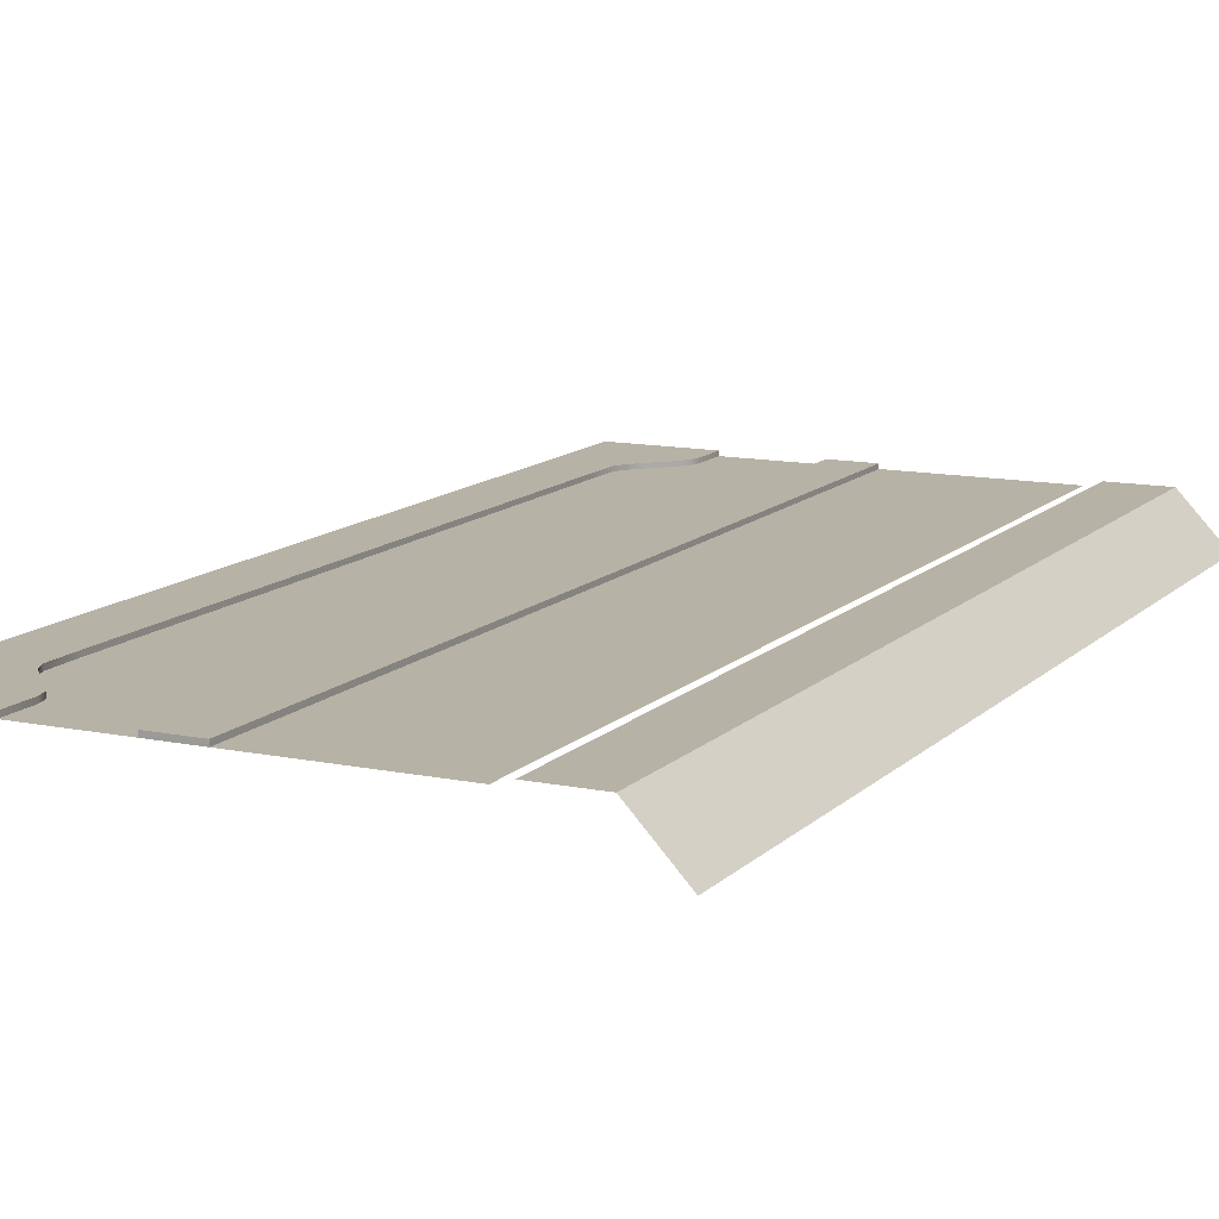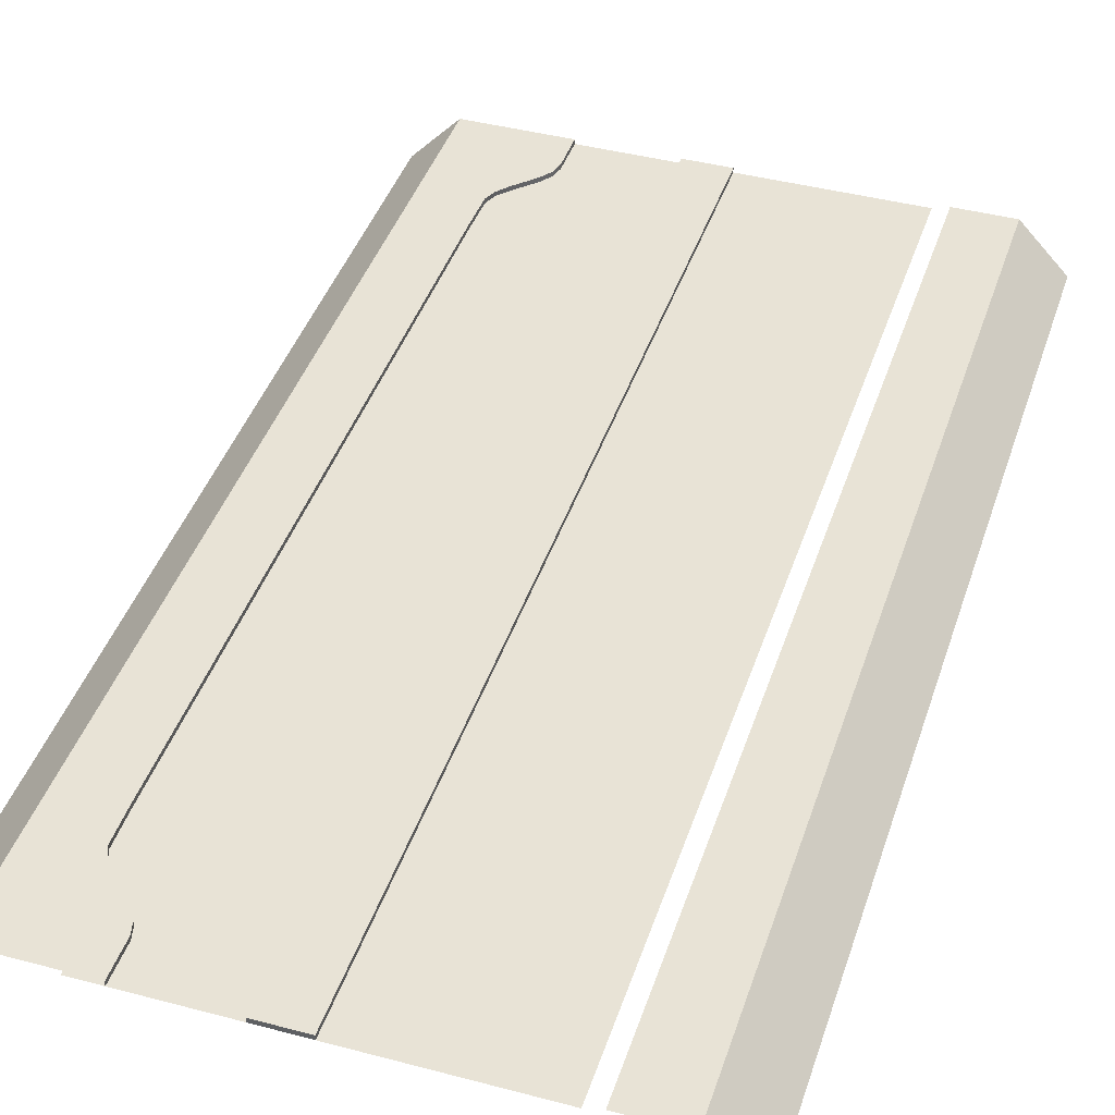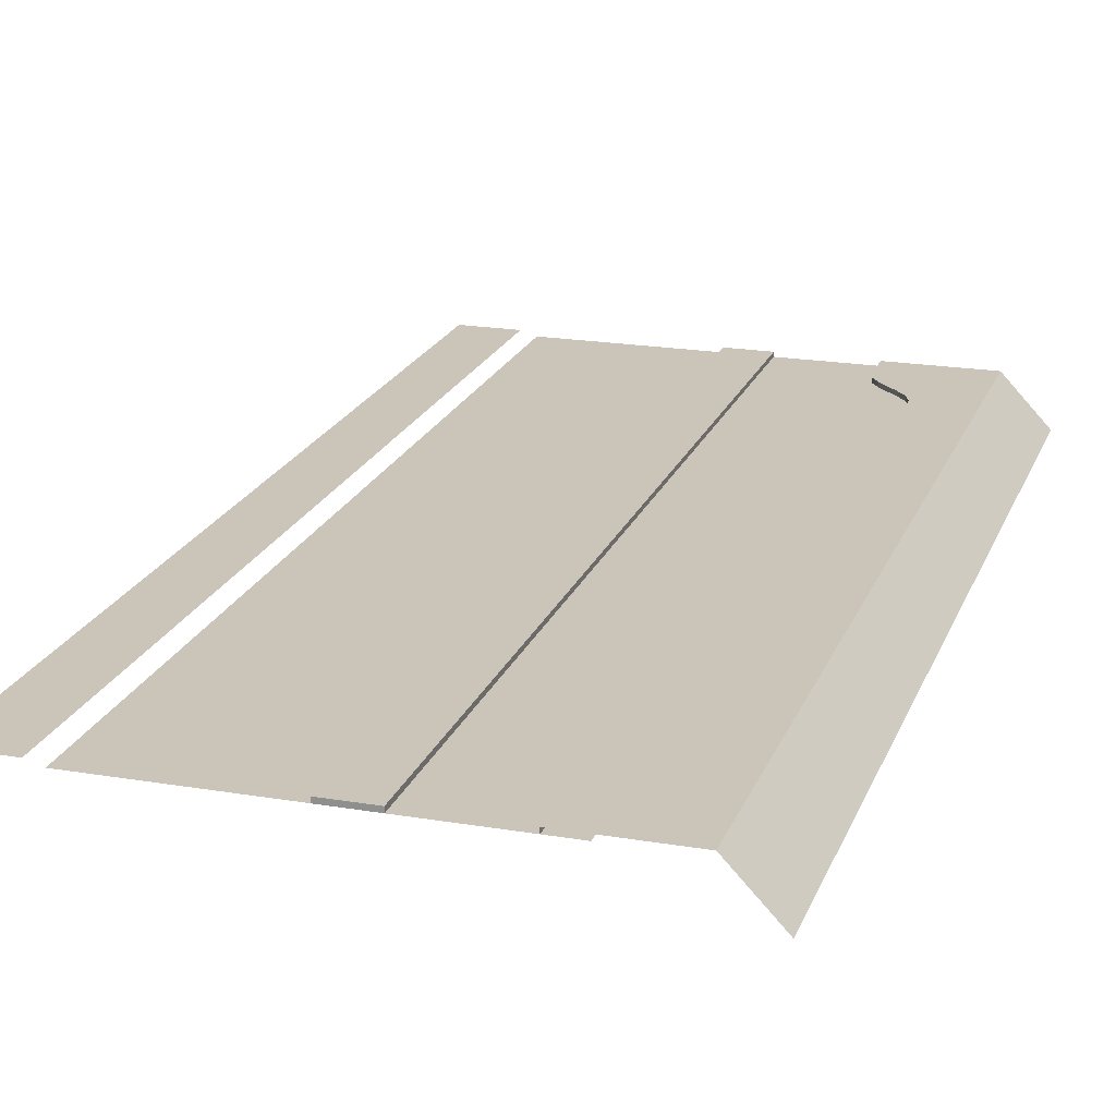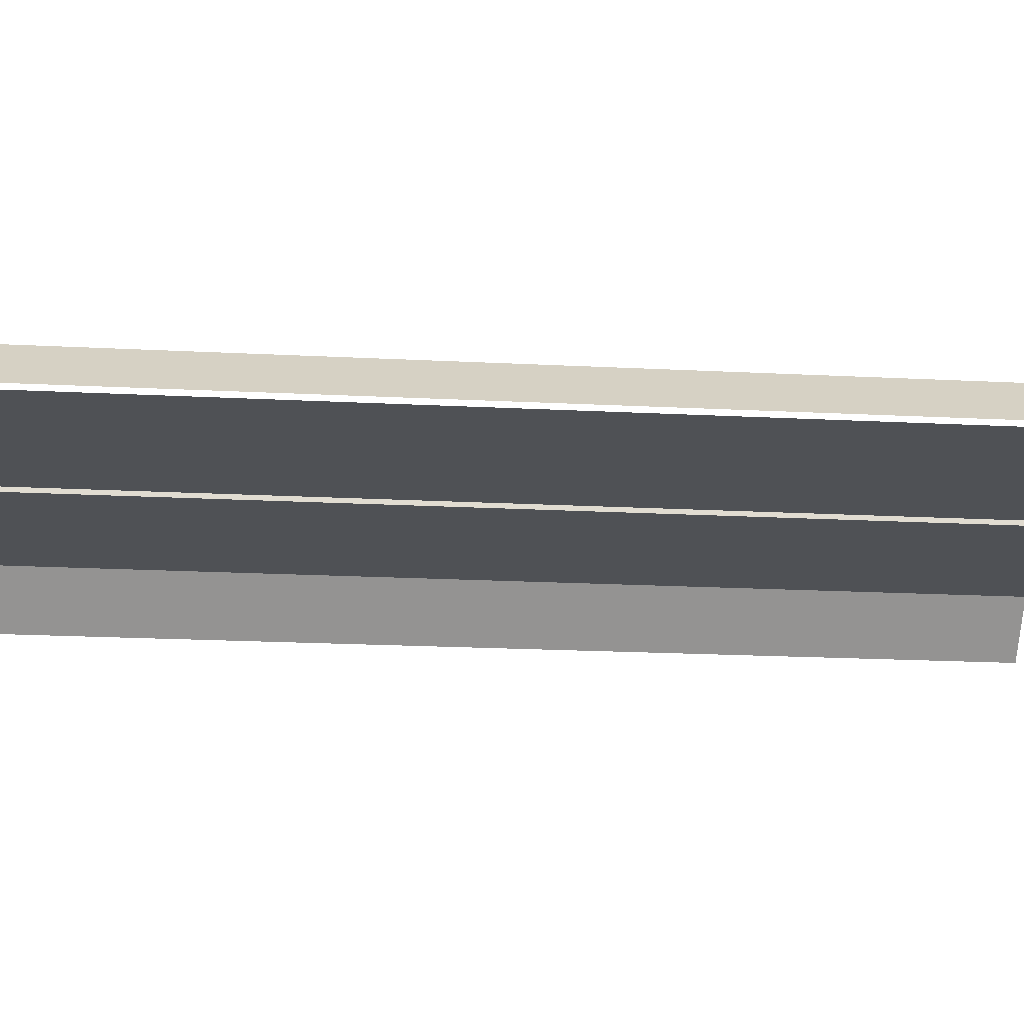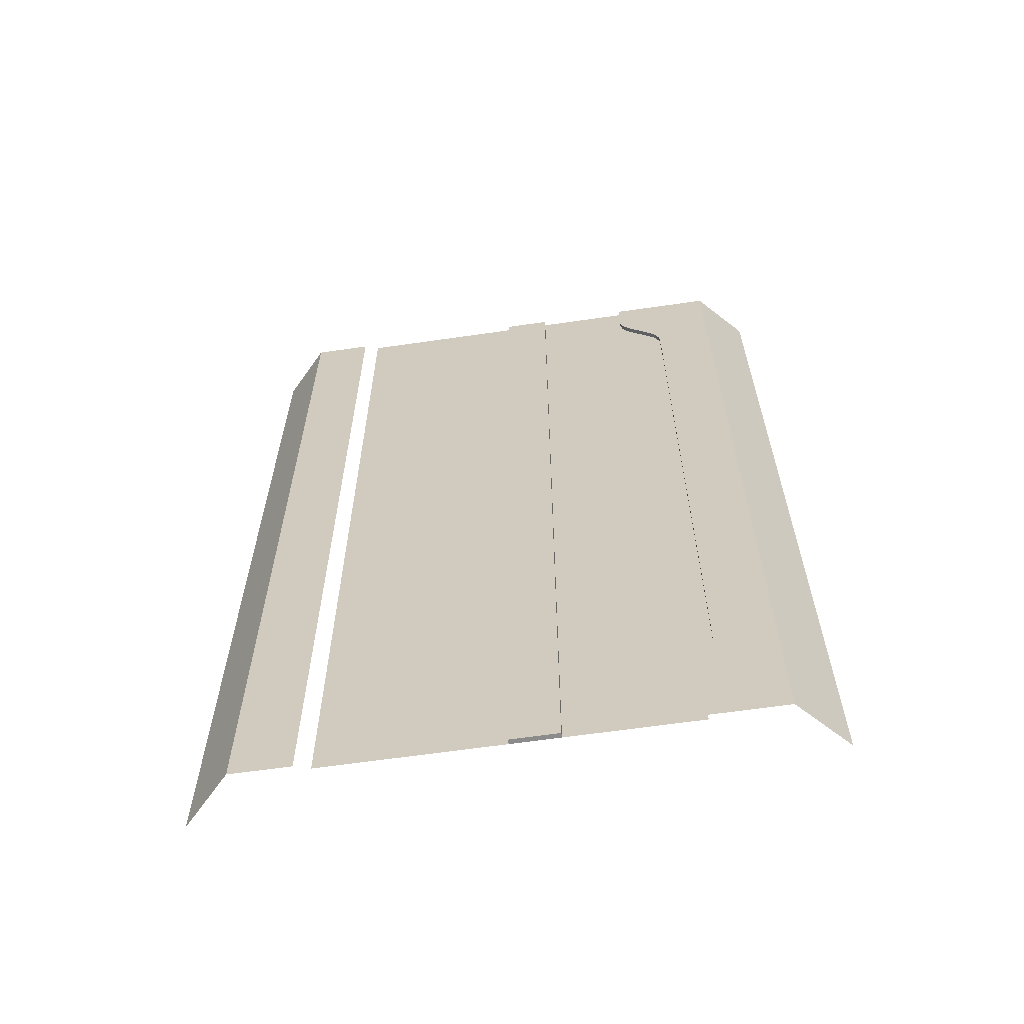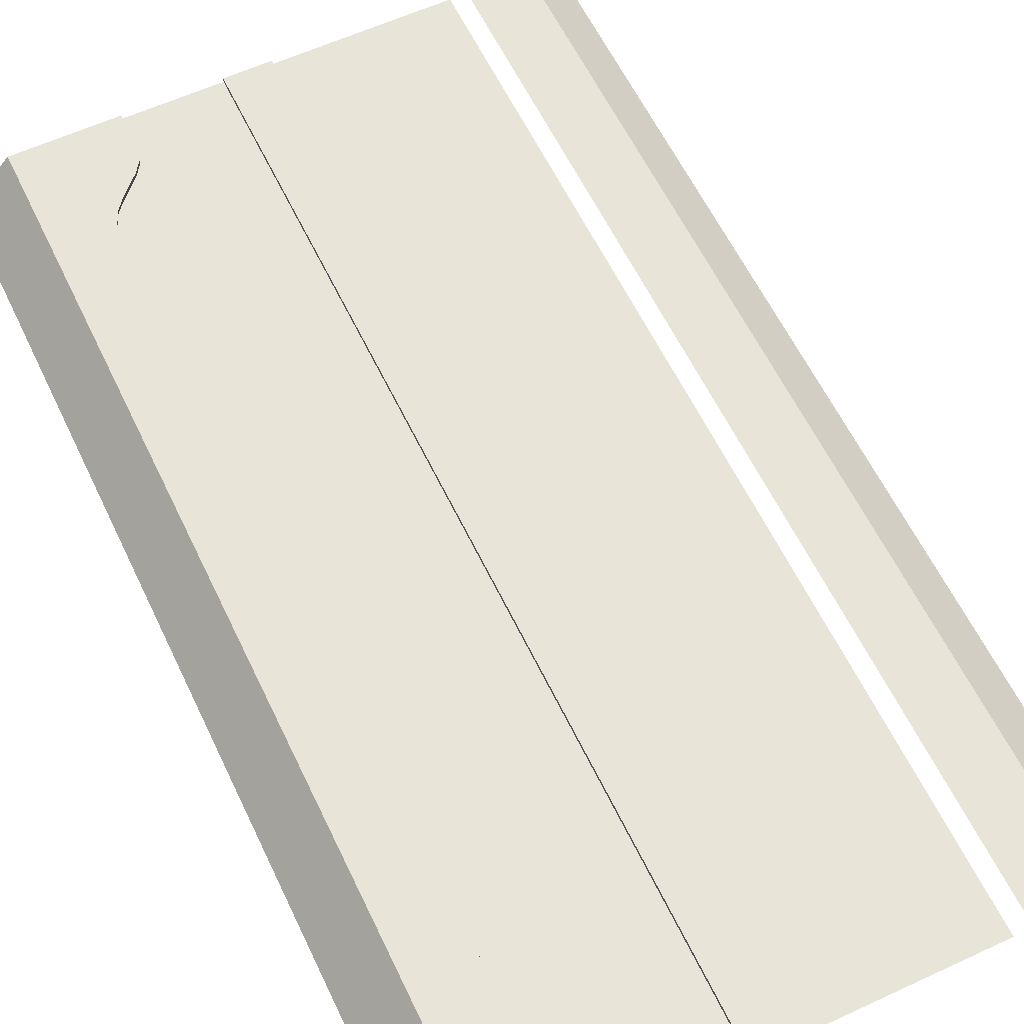
<metadata>
{"format":"obj","ext":"obj","renderer":"f3d","projection":"perspective","resolution":1024,"background":"white","views":[{"elev":12.3,"azim":26.2,"up":"+Y"},{"elev":41.9,"azim":17.7,"up":"+Y"},{"elev":20.3,"azim":-162.8,"up":"+Y"},{"elev":-20.0,"azim":84.5,"up":"+Y"},{"elev":-63.9,"azim":-171.7,"up":"+Z"},{"elev":59.8,"azim":-25.4,"up":"+Y"}]}
</metadata>
<code>
v  -11.2 -0.3 -28.64
v  -3 -0.3 -28.64
v  -3 -0.3 -32
v  -11.2 -0.3 -32
v  -3 0 -28.52
v  0 0 -28.52
v  0 0 -32
v  -3 0 -32
v  0 -0.3 -28.64
v  11.2 -0.3 -28.63
v  11.2 -0.3 -32
v  0 -0.3 -32
v  -3 -0.3 32
v  -3 0 32
v  -3 0 28.76
v  -3 -0.3 28.64
v  0 0 32
v  0 -0.3 32
v  19 -3.165 28.63
v  16 0 28.63
v  16 0 32
v  19 -3.165 32
v  -16 0 28.63
v  -19 -3.165 28.63
v  -19 -3.165 32
v  -16 0 32
v  12.2 0 32
v  12.2 0 28.63
v  -9.2 0 29.43
v  -9.402 0 28.64
v  -10.26 0 28.63
v  -9.2 0 32
v  19 -3.165 25.82
v  16 0 25.82
v  -16 0 25.82
v  -19 -3.165 25.82
v  12.2 0 25.82
v  -9.2 -0.3 32
v  -9.2 -0.3 29.43
v  19 -3.165 22.46
v  16 0 22.46
v  -16 0 22.46
v  -19 -3.165 22.46
v  12.2 0 22.46
v  -14.8 0 25.82
v  -9.943 0 27.88
v  -11.21 0 26.58
v  -11.82 0 25.82
v  -9.943 -0.3 27.88
v  -11.21 -0.3 26.58
v  -12.15 0 25.02
v  -9.402 -0.3 28.64
v  -11.85 -0.3 25.82
v  -11.85 -0.3 25.82
v  -12.15 -0.3 25.02
v  16 0 -32
v  16 0 -28.63
v  19 -3.165 -28.63
v  19 -3.165 -32
v  -19 -3.165 -32
v  -19 -3.165 -28.63
v  -16 0 -28.63
v  -16 0 -32
v  -10.26 0 -28.63
v  -9.2 0 -29.43
v  -9.2 0 -32
v  16 0 -25.82
v  19 -3.165 -25.82
v  -19 -3.165 -25.82
v  -16 0 -25.82
v  -9.2 -0.3 -29.43
v  -9.2 -0.3 -32
v  -14.8 0 -25.82
v  -11.21 0 -26.58
v  -9.943 0 -27.88
v  -11.21 -0.3 -26.58
v  -9.943 -0.3 -27.88
v  -9.402 0 -28.64
v  -11.82 0 -25.82
v  -12.15 0 -25.02
v  -9.402 -0.3 -28.64
v  -11.85 -0.3 -25.82
v  -12.15 -0.3 -25.02
v  -12.2 0 22.46
v  -12.2 -0.3 22.46
v  -11.2 -0.3 -25.82
v  -11.47 -0.3 -27.88
v  -11.93 -0.3 -26.58
v  -12.17 -0.3 -25.82
v  -11.2 -0.3 -29.43
v  -11.27 -0.3 -28.64
v  19 -3.165 19.09
v  16 0 19.09
v  -16 0 19.09
v  -19 -3.165 19.09
v  12.2 0 19.09
v  -12.2 0 19.09
v  -12.2 -0.3 19.09
v  -12.16 -0.3 25.82
v  -11.2 -0.3 25.82
v  -12.2 -0.3 25.02
v  -12.17 -0.3 25.82
v  -11.2 -0.3 22.46
v  -11.2 -0.3 19.09
v  19 -3.165 -1.684
v  16 0 -1.684
v  16 0 1.778
v  19 -3.165 1.778
v  -16 0 -1.684
v  -19 -3.165 -1.684
v  -19 -3.165 1.778
v  -16 0 1.778
v  12.2 0 -1.684
v  12.2 0 1.778
v  -12.2 0 -1.684
v  -12.2 0 1.778
v  -12.2 -0.3 -1.684
v  -12.2 -0.3 1.778
v  -12.2 -0.3 -25.02
v  -12.2 -0.3 -22.46
v  -11.2 -0.3 -22.46
v  16 0 -22.46
v  19 -3.165 -22.46
v  -19 -3.165 -22.46
v  -16 0 -22.46
v  12.2 0 -25.82
v  12.2 0 -22.46
v  -12.2 0 -22.46
v  -11.2 -0.3 -1.684
v  -11.2 -0.3 -5.146
v  -12.2 -0.3 -5.146
v  16 0 -18.99
v  19 -3.165 -18.99
v  16 0 -15.53
v  19 -3.165 -15.53
v  16 0 -12.07
v  19 -3.165 -12.07
v  16 0 -8.608
v  19 -3.165 -8.608
v  16 0 -5.146
v  19 -3.165 -5.146
v  19 -3.165 15.63
v  16 0 15.63
v  19 -3.165 12.16
v  16 0 12.16
v  19 -3.165 8.702
v  16 0 8.702
v  19 -3.165 5.24
v  16 0 5.24
v  -19 -3.165 -18.99
v  -16 0 -18.99
v  -19 -3.165 -15.53
v  -16 0 -15.53
v  -19 -3.165 -12.07
v  -16 0 -12.07
v  -19 -3.165 -8.608
v  -16 0 -8.608
v  -19 -3.165 -5.146
v  -16 0 -5.146
v  -16 0 15.63
v  -19 -3.165 15.63
v  -16 0 12.16
v  -19 -3.165 12.16
v  -16 0 8.702
v  -19 -3.165 8.702
v  -16 0 5.24
v  -19 -3.165 5.24
v  12.2 0 -18.99
v  12.2 0 -15.53
v  12.2 0 -12.07
v  12.2 0 -8.608
v  12.2 0 -5.146
v  -12.2 0 -18.99
v  -12.2 0 -15.53
v  -12.2 0 -12.07
v  -12.2 0 -8.608
v  -12.2 0 -5.146
v  -12.2 0 15.63
v  -12.2 0 12.16
v  -12.2 0 8.702
v  -12.2 0 5.24
v  -12.2 -0.3 -18.99
v  -12.2 -0.3 -15.53
v  -12.2 -0.3 -12.07
v  -12.2 -0.3 -8.608
v  -12.2 -0.3 15.63
v  -12.2 -0.3 12.16
v  -12.2 -0.3 8.702
v  -12.2 -0.3 5.24
v  -11.2 -0.3 15.63
v  -11.2 -0.3 12.16
v  -11.2 -0.3 8.702
v  -11.2 -0.3 5.24
v  -11.2 -0.3 1.778
v  -11.2 -0.3 -18.99
v  -11.2 -0.3 -15.53
v  -11.2 -0.3 -12.07
v  -11.2 -0.3 -8.608
v  -11.2 -0.3 32
v  -11.2 -0.3 28.64
v  0 0 28.76
v  11.2 -0.3 32
v  11.2 -0.3 28.63
v  0 -0.3 28.64
v  -3 0 25.78
v  -3 -0.3 25.82
v  -11.27 -0.3 28.64
v  -11.2 -0.3 29.43
v  -11.2 -0.3 28.64
v  -3 -0.3 -25.82
v  -3 0 -25.8
v  0 0 -25.8
v  0 -0.3 -25.82
v  11.2 -0.3 -25.82
v  -11.47 -0.3 27.88
v  -11.93 -0.3 26.58
v  -3 -0.3 22.46
v  -3 0 22.42
v  0 0 25.78
v  11.2 -0.3 25.82
v  0 -0.3 25.82
v  0 0 22.42
v  11.2 -0.3 22.46
v  0 -0.3 22.46
v  -3 -0.3 19.09
v  -3 0 19.05
v  0 0 19.05
v  11.2 -0.3 19.09
v  0 -0.3 19.09
v  -3 -0.3 15.63
v  -3 0 15.59
v  0 0 15.59
v  11.2 -0.3 15.63
v  0 -0.3 15.63
v  -3 -0.3 12.16
v  -3 0 12.12
v  0 0 12.12
v  11.2 -0.3 12.16
v  0 -0.3 12.16
v  -3 -0.3 8.702
v  -3 0 8.662
v  0 0 8.662
v  11.2 -0.3 8.702
v  0 -0.3 8.702
v  -3 -0.3 5.24
v  -3 0 5.2
v  0 0 5.2
v  11.2 -0.3 5.24
v  0 -0.3 5.24
v  -3 -0.3 1.778
v  -3 0 1.738
v  0 0 1.738
v  11.2 -0.3 1.778
v  0 -0.3 1.778
v  -3 -0.3 -1.684
v  -3 0 -1.724
v  0 0 -1.724
v  11.2 -0.3 -1.684
v  0 -0.3 -1.684
v  -3 0 -5.119
v  -3 -0.3 -5.146
v  0 0 -5.119
v  11.2 -0.3 -5.146
v  0 -0.3 -5.146
v  -3 0 -8.581
v  -3 -0.3 -8.608
v  0 0 -8.581
v  11.2 -0.3 -8.608
v  0 -0.3 -8.608
v  -3 0 -12.04
v  -3 -0.3 -12.07
v  0 0 -12.04
v  11.2 -0.3 -12.07
v  0 -0.3 -12.07
v  -3 0 -15.51
v  -3 -0.3 -15.53
v  0 0 -15.51
v  11.2 -0.3 -15.53
v  0 -0.3 -15.53
v  -3 0 -18.97
v  -3 -0.3 -18.99
v  0 0 -18.97
v  11.2 -0.3 -18.99
v  0 -0.3 -18.99
v  -3 0 -22.44
v  -3 -0.3 -22.47
v  0 0 -22.44
v  11.2 -0.3 -22.48
v  0 -0.3 -22.47
v  12.2 0 -32
v  12.2 0 -28.63
v  12.2 0 15.63
v  12.2 0 12.16
v  12.2 0 8.702
v  12.2 0 5.24
g BusInv_Pavement
f 1 2 3 4
f 5 6 7 8
f 9 10 11 12
f 13 14 15 16
f 9 12 7 6
f 17 14 13 18
f 8 7 12 3
f 19 20 21 22
f 23 24 25 26
f 27 21 20 28
f 29 30 31 32
f 31 23 26 32
f 33 34 20 19
f 35 36 24 23
f 20 34 37 28
f 32 38 39 29
f 40 41 34 33
f 42 43 36 35
f 34 41 44 37
f 45 23 31 46
f 47 48 45 46
f 45 42 35 23
f 46 49 50 47
f 31 30 46
f 45 48 51
f 52 30 29 39
f 53 54 48
f 48 47 50 53
f 49 46 30 52
f 54 55 51 48
f 56 57 58 59
f 60 61 62 63
f 64 65 66
f 63 62 64 66
f 57 67 68 58
f 61 69 70 62
f 71 72 66 65
f 73 74 75
f 73 75 64 62
f 70 73 62
f 76 77 75 74
f 78 65 64 75
f 79 74 73 80
f 65 78 81 71
f 79 82 76 74
f 78 75 77 81
f 82 79 80 83
f 45 51 84 42
f 55 85 84 51
f 86 87 88 89
f 86 90 91 87
f 92 93 41 40
f 94 95 43 42
f 41 93 96 44
f 97 94 42 84
f 98 97 84 85
f 99 100 101 102
f 103 85 101 100
f 85 103 104 98
f 105 106 107 108
f 109 110 111 112
f 107 106 113 114
f 115 109 112 116
f 117 115 116 118
f 86 89 119 120
f 120 121 86
f 68 67 122 123
f 70 69 124 125
f 122 67 126 127
f 125 80 73 70
f 128 80 125
f 83 80 128 120
f 117 129 130 131
f 123 122 132 133
f 133 132 134 135
f 135 134 136 137
f 137 136 138 139
f 139 138 140 141
f 141 140 106 105
f 93 92 142 143
f 143 142 144 145
f 145 144 146 147
f 147 146 148 149
f 149 148 108 107
f 125 124 150 151
f 151 150 152 153
f 153 152 154 155
f 155 154 156 157
f 157 156 158 159
f 159 158 110 109
f 95 94 160 161
f 161 160 162 163
f 163 162 164 165
f 165 164 166 167
f 167 166 112 111
f 132 122 127 168
f 134 132 168 169
f 136 134 169 170
f 138 136 170 171
f 140 138 171 172
f 106 140 172 113
f 128 125 151 173
f 173 151 153 174
f 174 153 155 175
f 175 155 157 176
f 176 157 159 177
f 177 159 109 115
f 94 97 178 160
f 160 178 179 162
f 162 179 180 164
f 164 180 181 166
f 166 181 116 112
f 120 128 173 182
f 182 173 174 183
f 183 174 175 184
f 184 175 176 185
f 185 176 177 131
f 131 177 115 117
f 97 98 186 178
f 178 186 187 179
f 179 187 188 180
f 180 188 189 181
f 181 189 118 116
f 98 104 190 186
f 186 190 191 187
f 187 191 192 188
f 188 192 193 189
f 189 193 194 118
f 118 194 129 117
f 121 120 182 195
f 195 182 183 196
f 196 183 184 197
f 197 184 185 198
f 198 185 131 130
f 199 13 16 200
f 14 17 201 15
f 18 202 203 204
f 16 15 205 206
f 18 204 201 17
f 207 208 209
f 86 210 2 1
f 211 212 6 5
f 213 214 10 9
f 213 9 6 212
f 2 5 8 3
f 215 207 209 100
f 100 99 216 215
f 217 206 205 218
f 200 16 206 100
f 15 201 219 205
f 204 203 220 221
f 204 221 219 201
f 100 206 217 103
f 205 219 222 218
f 221 220 223 224
f 224 222 219 221
f 225 217 218 226
f 103 217 225 104
f 218 222 227 226
f 224 223 228 229
f 229 227 222 224
f 230 225 226 231
f 104 225 230 190
f 226 227 232 231
f 229 228 233 234
f 234 232 227 229
f 235 230 231 236
f 190 230 235 191
f 231 232 237 236
f 234 233 238 239
f 239 237 232 234
f 240 235 236 241
f 191 235 240 192
f 236 237 242 241
f 239 238 243 244
f 244 242 237 239
f 245 240 241 246
f 192 240 245 193
f 241 242 247 246
f 244 243 248 249
f 249 247 242 244
f 250 245 246 251
f 193 245 250 194
f 246 247 252 251
f 249 248 253 254
f 254 252 247 249
f 255 250 251 256
f 194 250 255 129
f 251 252 257 256
f 254 253 258 259
f 259 257 252 254
f 260 261 255 256
f 129 255 261 130
f 256 257 262 260
f 259 258 263 264
f 257 259 264 262
f 261 260 265 266
f 130 261 266 198
f 260 262 267 265
f 264 263 268 269
f 264 269 267 262
f 266 265 270 271
f 198 266 271 197
f 265 267 272 270
f 269 268 273 274
f 269 274 272 267
f 271 270 275 276
f 197 271 276 196
f 270 272 277 275
f 274 273 278 279
f 274 279 277 272
f 276 275 280 281
f 196 276 281 195
f 275 277 282 280
f 279 278 283 284
f 279 284 282 277
f 281 280 285 286
f 195 281 286 121
f 280 282 287 285
f 284 283 288 289
f 284 289 287 282
f 286 285 211 210
f 121 286 210 86
f 285 287 212 211
f 289 288 214 213
f 289 213 212 287
f 210 211 5 2
f 290 291 57 56
f 291 126 67 57
f 292 96 93 143
f 293 292 143 145
f 294 293 145 147
f 295 294 147 149
f 114 295 149 107

</code>
